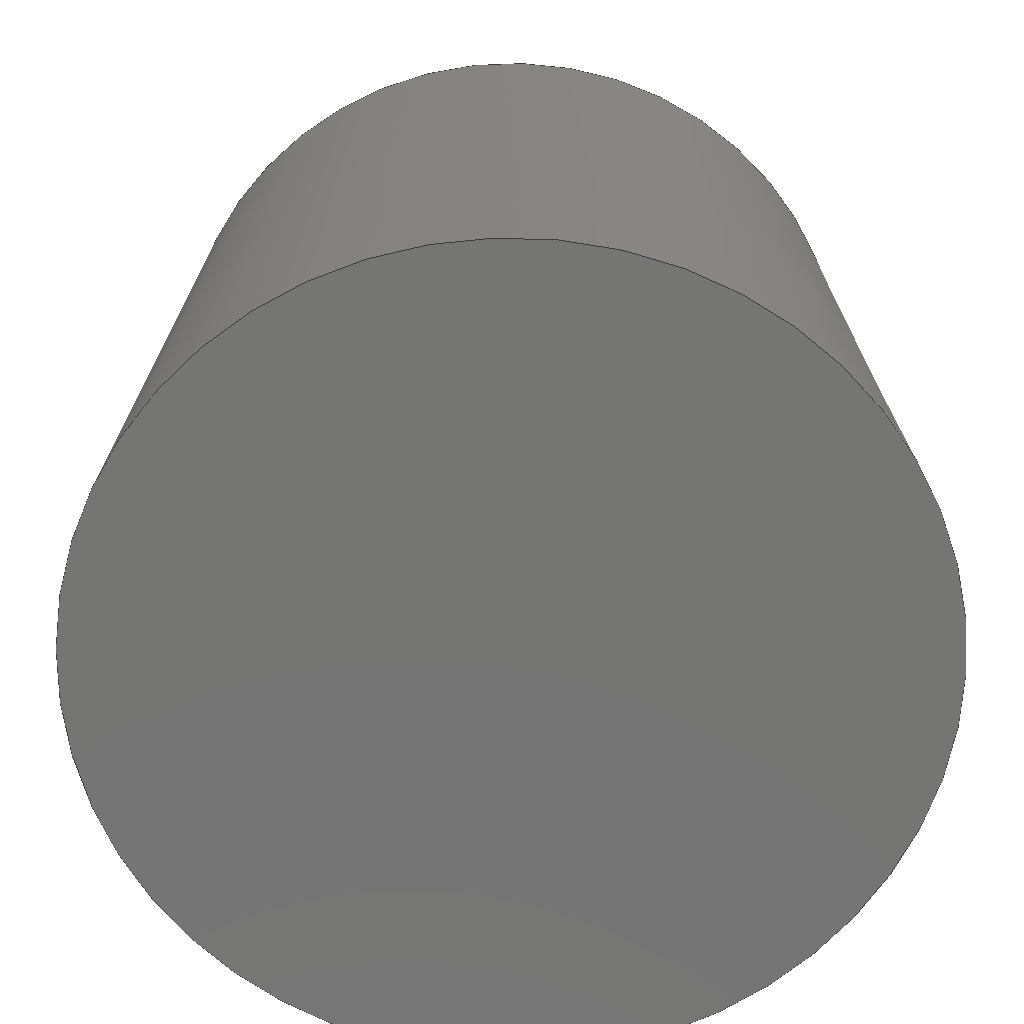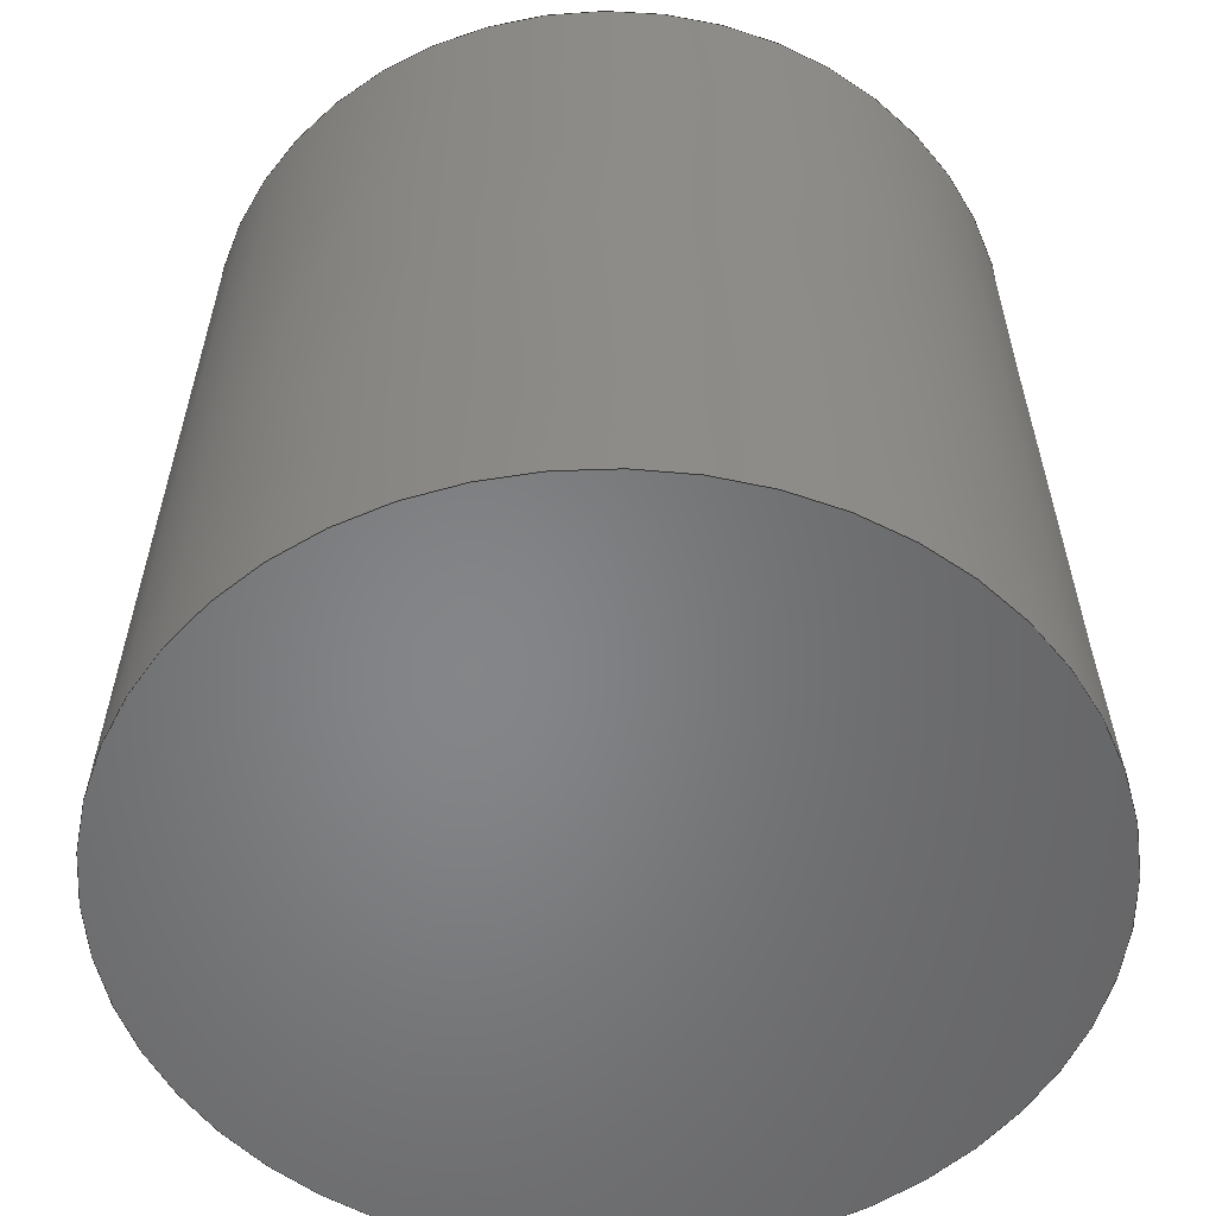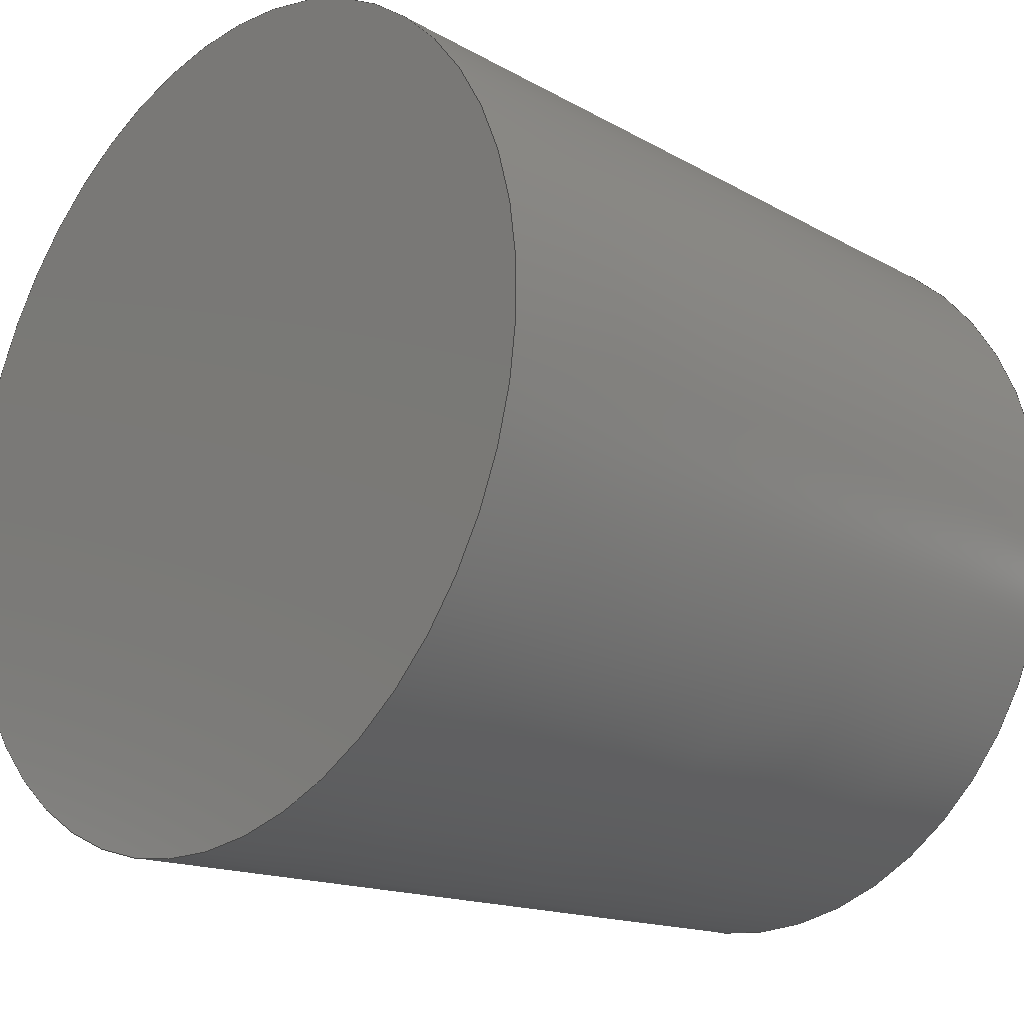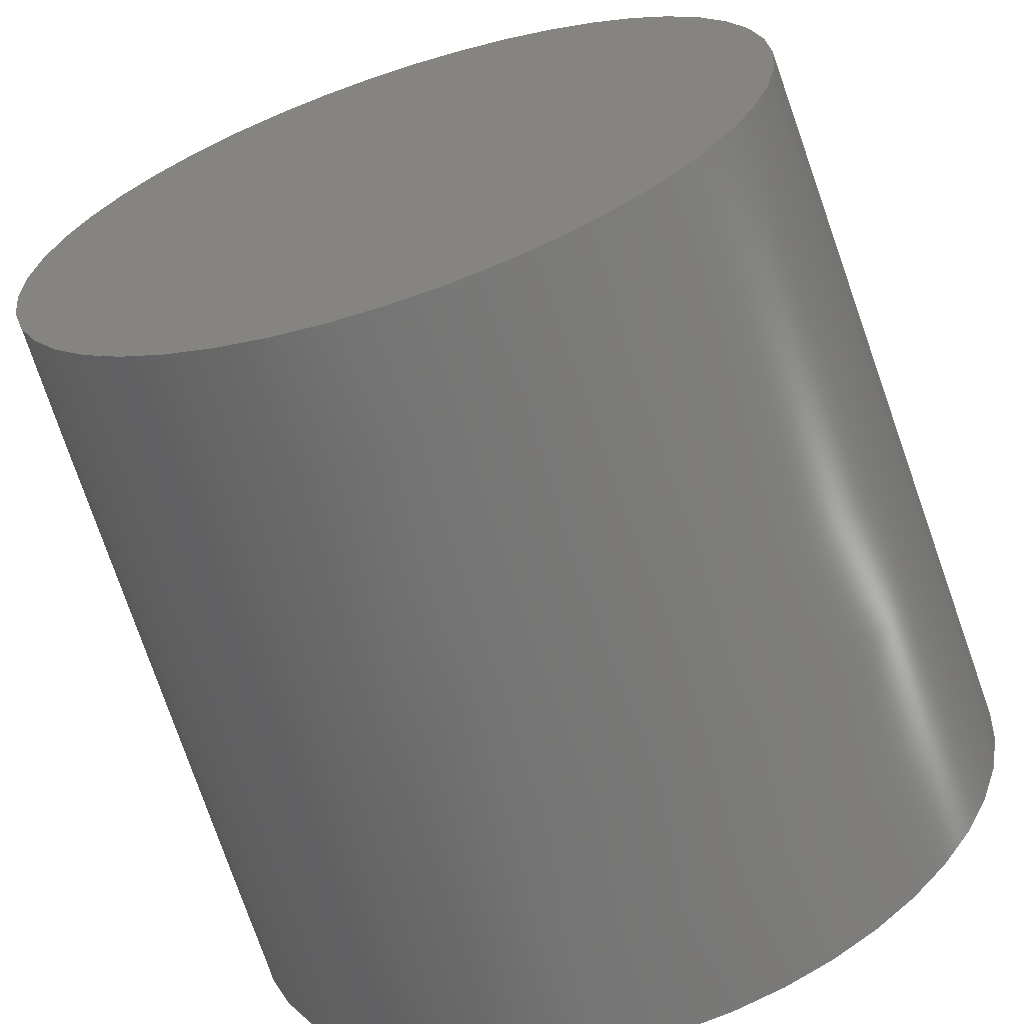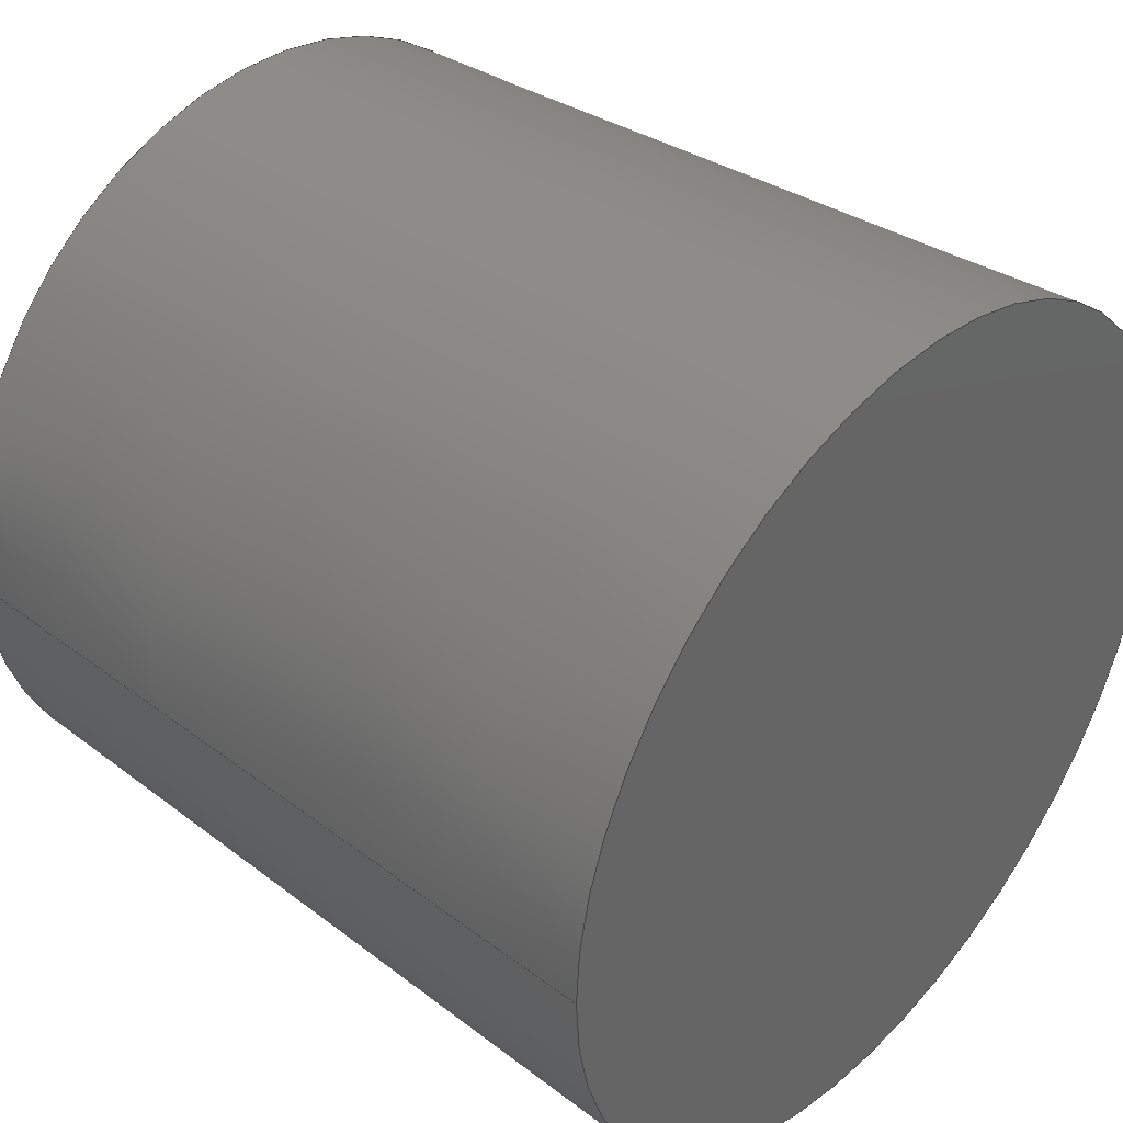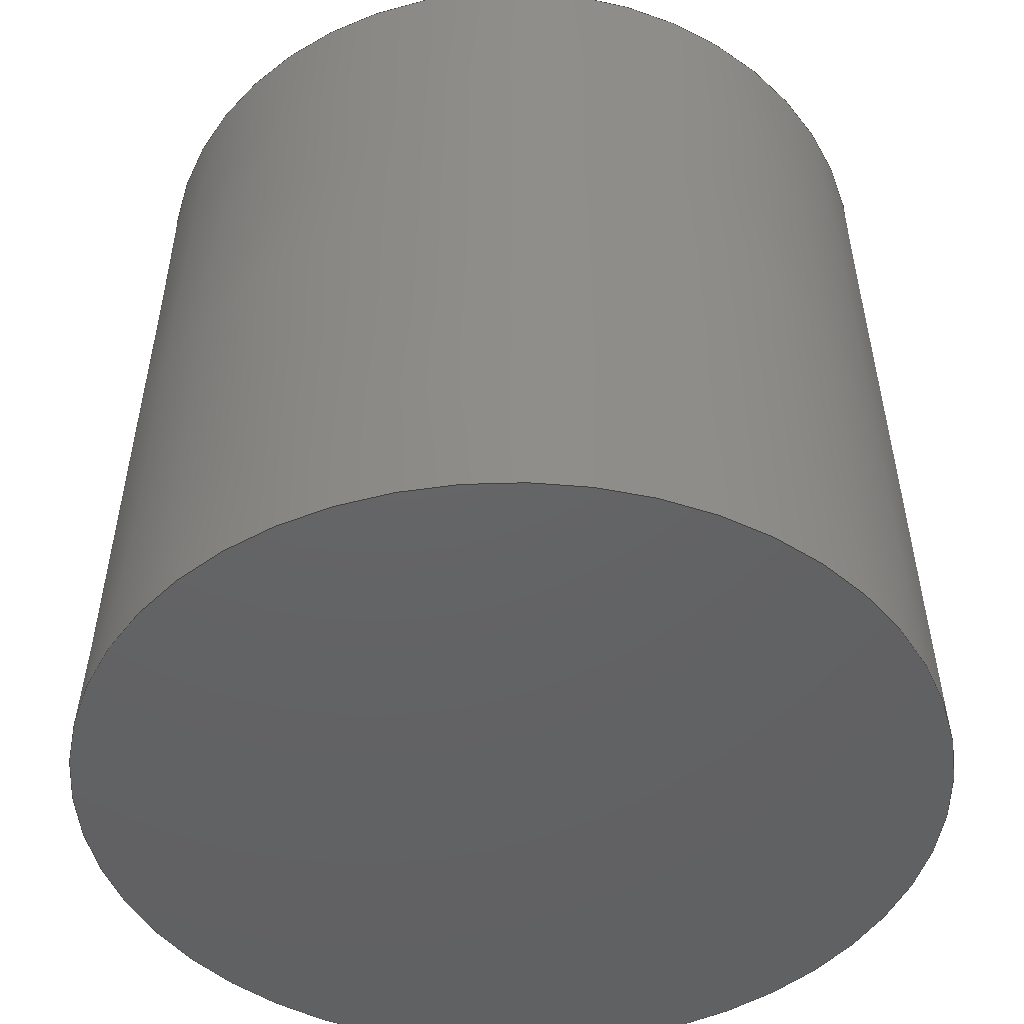
<metadata>
{"format":"step","ext":"step","renderer":"f3d","projection":"perspective","resolution":1024,"background":"white","views":[{"elev":-67.2,"azim":0.2,"up":"+Z"},{"elev":-52.8,"azim":-141.5,"up":"+Z"},{"elev":-19.3,"azim":-133.2,"up":"+Y"},{"elev":-65.3,"azim":18.0,"up":"+Y"},{"elev":38.2,"azim":131.7,"up":"+Y"},{"elev":-45.3,"azim":-80.3,"up":"+Z"}]}
</metadata>
<code>
ISO-10303-21;
DATA;
#1=MECHANICAL_DESIGN_GEOMETRIC_PRESENTATION_REPRESENTATION('',(#4),#83);
#2=SHAPE_REPRESENTATION_RELATIONSHIP('SRR','None',#90,#3);
#3=ADVANCED_BREP_SHAPE_REPRESENTATION('',(#5),#82);
#4=STYLED_ITEM('',(#100),#5);
#5=MANIFOLD_SOLID_BREP('Volumenk\X\F6rper1',#33);
#6=PLANE('',#56);
#7=PLANE('',#57);
#8=FACE_OUTER_BOUND('',#11,.T.);
#9=FACE_OUTER_BOUND('',#12,.T.);
#10=FACE_OUTER_BOUND('',#13,.T.);
#11=EDGE_LOOP('',(#23,#24,#25,#26));
#12=EDGE_LOOP('',(#27));
#13=EDGE_LOOP('',(#28));
#14=LINE('',#76,#15);
#15=VECTOR('',#64,21.56);
#16=CIRCLE('',#54,21.56);
#17=CIRCLE('',#55,20.16);
#18=VERTEX_POINT('',#73);
#19=VERTEX_POINT('',#75);
#20=EDGE_CURVE('',#18,#18,#16,.T.);
#21=EDGE_CURVE('',#18,#19,#14,.T.);
#22=EDGE_CURVE('',#19,#19,#17,.T.);
#23=ORIENTED_EDGE('',*,*,#20,.F.);
#24=ORIENTED_EDGE('',*,*,#21,.T.);
#25=ORIENTED_EDGE('',*,*,#22,.T.);
#26=ORIENTED_EDGE('',*,*,#21,.F.);
#27=ORIENTED_EDGE('',*,*,#22,.F.);
#28=ORIENTED_EDGE('',*,*,#20,.T.);
#29=CONICAL_SURFACE('',#53,21.56,0.03491);
#30=ADVANCED_FACE('',(#8),#29,.T.);
#31=ADVANCED_FACE('',(#9),#6,.T.);
#32=ADVANCED_FACE('',(#10),#7,.F.);
#33=CLOSED_SHELL('',(#30,#31,#32));
#34=DERIVED_UNIT_ELEMENT(#36,1);
#35=DERIVED_UNIT_ELEMENT(#85,-3);
#36=(
MASS_UNIT()
NAMED_UNIT(*)
SI_UNIT($,.GRAM.)
);
#37=DERIVED_UNIT((#34,#35));
#38=MEASURE_REPRESENTATION_ITEM('density measure',
POSITIVE_RATIO_MEASURE(1),#37);
#39=PROPERTY_DEFINITION_REPRESENTATION(#44,#41);
#40=PROPERTY_DEFINITION_REPRESENTATION(#45,#42);
#41=REPRESENTATION('material name',(#43),#82);
#42=REPRESENTATION('density',(#38),#82);
#43=DESCRIPTIVE_REPRESENTATION_ITEM('Generisch','Generisch');
#44=PROPERTY_DEFINITION('material property','material name',#92);
#45=PROPERTY_DEFINITION('material property','density of part',#92);
#46=DATE_TIME_ROLE('creation_date');
#47=APPLIED_DATE_AND_TIME_ASSIGNMENT(#48,#46,(#92));
#48=DATE_AND_TIME(#49,#50);
#49=CALENDAR_DATE(2020,9,10);
#50=LOCAL_TIME(0,0,0,#51);
#51=COORDINATED_UNIVERSAL_TIME_OFFSET(0,0,.BEHIND.);
#52=AXIS2_PLACEMENT_3D('placement',#71,#58,#59);
#53=AXIS2_PLACEMENT_3D('',#72,#60,#61);
#54=AXIS2_PLACEMENT_3D('',#74,#62,#63);
#55=AXIS2_PLACEMENT_3D('',#77,#65,#66);
#56=AXIS2_PLACEMENT_3D('',#78,#67,#68);
#57=AXIS2_PLACEMENT_3D('',#79,#69,#70);
#58=DIRECTION('axis',(0,0,1));
#59=DIRECTION('refdir',(1,0,0));
#60=DIRECTION('center_axis',(0,0,-1));
#61=DIRECTION('ref_axis',(-1,0,0));
#62=DIRECTION('center_axis',(0,0,-1));
#63=DIRECTION('ref_axis',(-1,0,0));
#64=DIRECTION('',(-0.0349,4.274e-18,0.9994));
#65=DIRECTION('center_axis',(0,0,-1));
#66=DIRECTION('ref_axis',(-1,0,0));
#67=DIRECTION('center_axis',(0,0,1));
#68=DIRECTION('ref_axis',(1,0,0));
#69=DIRECTION('center_axis',(0,0,1));
#70=DIRECTION('ref_axis',(1,0,0));
#71=CARTESIAN_POINT('',(0,0,0));
#72=CARTESIAN_POINT('Origin',(0,3.553e-14,0));
#73=CARTESIAN_POINT('',(21.56,3.817e-14,0));
#74=CARTESIAN_POINT('Origin',(0,3.553e-14,0));
#75=CARTESIAN_POINT('',(20.16,3.306e-14,40));
#76=CARTESIAN_POINT('',(21.56,3.289e-14,0));
#77=CARTESIAN_POINT('Origin',(0,3.553e-14,40));
#78=CARTESIAN_POINT('Origin',(-1.593e-15,3.613e-14,
40));
#79=CARTESIAN_POINT('Origin',(-1.593e-15,3.613e-14,
0));
#80=UNCERTAINTY_MEASURE_WITH_UNIT(LENGTH_MEASURE(0.01),#84,
'DISTANCE_ACCURACY_VALUE',
'Maximum model space distance between geometric entities at asserted c
onnectivities');
#81=UNCERTAINTY_MEASURE_WITH_UNIT(LENGTH_MEASURE(0.01),#84,
'DISTANCE_ACCURACY_VALUE',
'Maximum model space distance between geometric entities at asserted c
onnectivities');
#82=(
GEOMETRIC_REPRESENTATION_CONTEXT(3)
GLOBAL_UNCERTAINTY_ASSIGNED_CONTEXT((#80))
GLOBAL_UNIT_ASSIGNED_CONTEXT((#84,#86,#87))
REPRESENTATION_CONTEXT('','3D')
);
#83=(
GEOMETRIC_REPRESENTATION_CONTEXT(3)
GLOBAL_UNCERTAINTY_ASSIGNED_CONTEXT((#81))
GLOBAL_UNIT_ASSIGNED_CONTEXT((#84,#86,#87))
REPRESENTATION_CONTEXT('','3D')
);
#84=(
LENGTH_UNIT()
NAMED_UNIT(*)
SI_UNIT(.MILLI.,.METRE.)
);
#85=(
LENGTH_UNIT()
NAMED_UNIT(*)
SI_UNIT(.CENTI.,.METRE.)
);
#86=(
NAMED_UNIT(*)
PLANE_ANGLE_UNIT()
SI_UNIT($,.RADIAN.)
);
#87=(
NAMED_UNIT(*)
SI_UNIT($,.STERADIAN.)
SOLID_ANGLE_UNIT()
);
#88=SHAPE_DEFINITION_REPRESENTATION(#89,#90);
#89=PRODUCT_DEFINITION_SHAPE('',$,#92);
#90=SHAPE_REPRESENTATION('',(#52),#82);
#91=PRODUCT_DEFINITION_CONTEXT('part definition',#96,'design');
#92=PRODUCT_DEFINITION('00_Axiovert_Wheel','00_Axiovert_Wheel',#93,#91);
#93=PRODUCT_DEFINITION_FORMATION('',$,#98);
#94=PRODUCT_RELATED_PRODUCT_CATEGORY('00_Axiovert_Wheel',
'00_Axiovert_Wheel',(#98));
#95=APPLICATION_PROTOCOL_DEFINITION('international standard',
'automotive_design',2009,#96);
#96=APPLICATION_CONTEXT(
'Core Data for Automotive Mechanical Design Process');
#97=PRODUCT_CONTEXT('part definition',#96,'mechanical');
#98=PRODUCT('00_Axiovert_Wheel','00_Axiovert_Wheel',$,(#97));
#99=PRESENTATION_STYLE_ASSIGNMENT((#101));
#100=PRESENTATION_STYLE_ASSIGNMENT((#102));
#101=SURFACE_STYLE_USAGE(.BOTH.,#107);
#102=SURFACE_STYLE_USAGE(.BOTH.,#108);
#103=SURFACE_STYLE_RENDERING_WITH_PROPERTIES($,#115,(#105));
#104=SURFACE_STYLE_RENDERING_WITH_PROPERTIES($,#116,(#106));
#105=SURFACE_STYLE_TRANSPARENT(0);
#106=SURFACE_STYLE_TRANSPARENT(0);
#107=SURFACE_SIDE_STYLE('',(#109,#103));
#108=SURFACE_SIDE_STYLE('',(#110,#104));
#109=SURFACE_STYLE_FILL_AREA(#111);
#110=SURFACE_STYLE_FILL_AREA(#112);
#111=FILL_AREA_STYLE('',(#113));
#112=FILL_AREA_STYLE('',(#114));
#113=FILL_AREA_STYLE_COLOUR('',#115);
#114=FILL_AREA_STYLE_COLOUR('',#116);
#115=COLOUR_RGB('',0.749,0.749,0.749);
#116=COLOUR_RGB('',0.1647,0.1647,0.1647);
ENDSEC;
END-ISO-10303-21;

</code>
